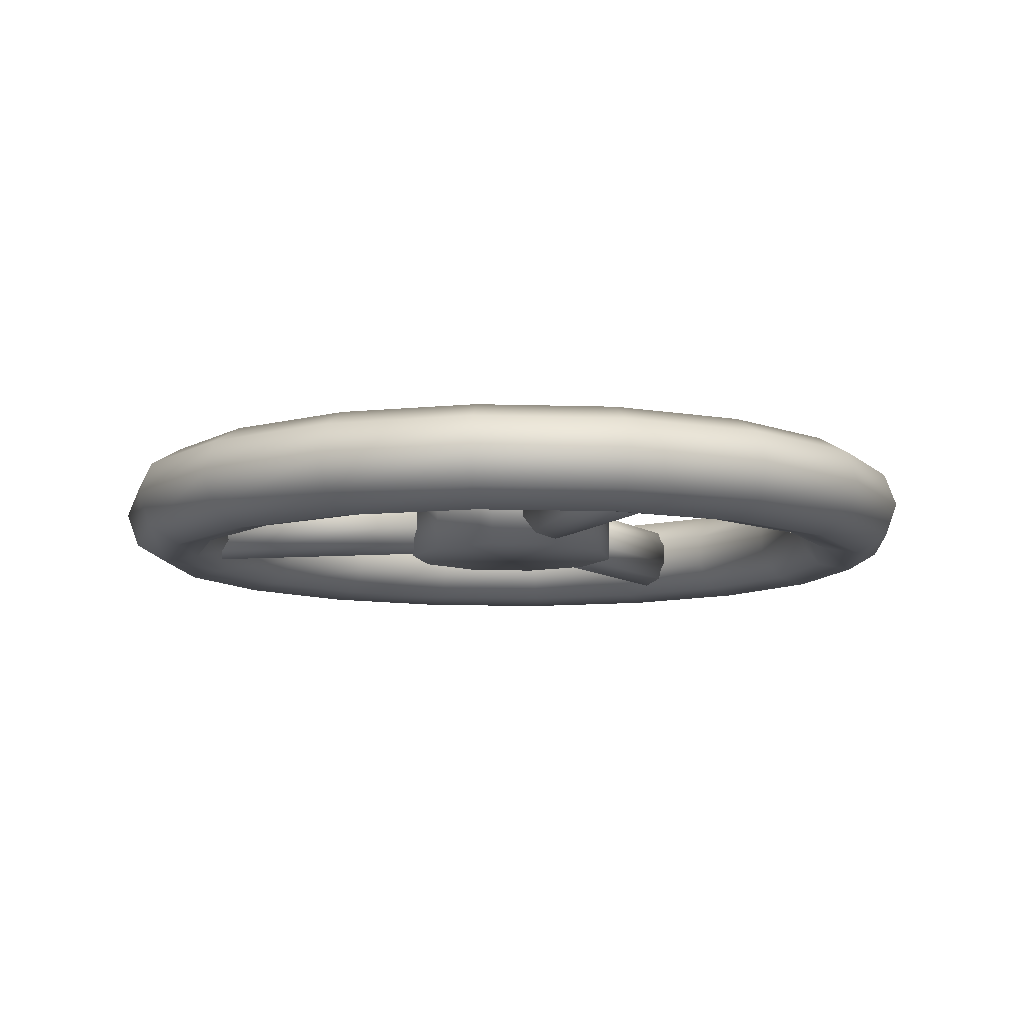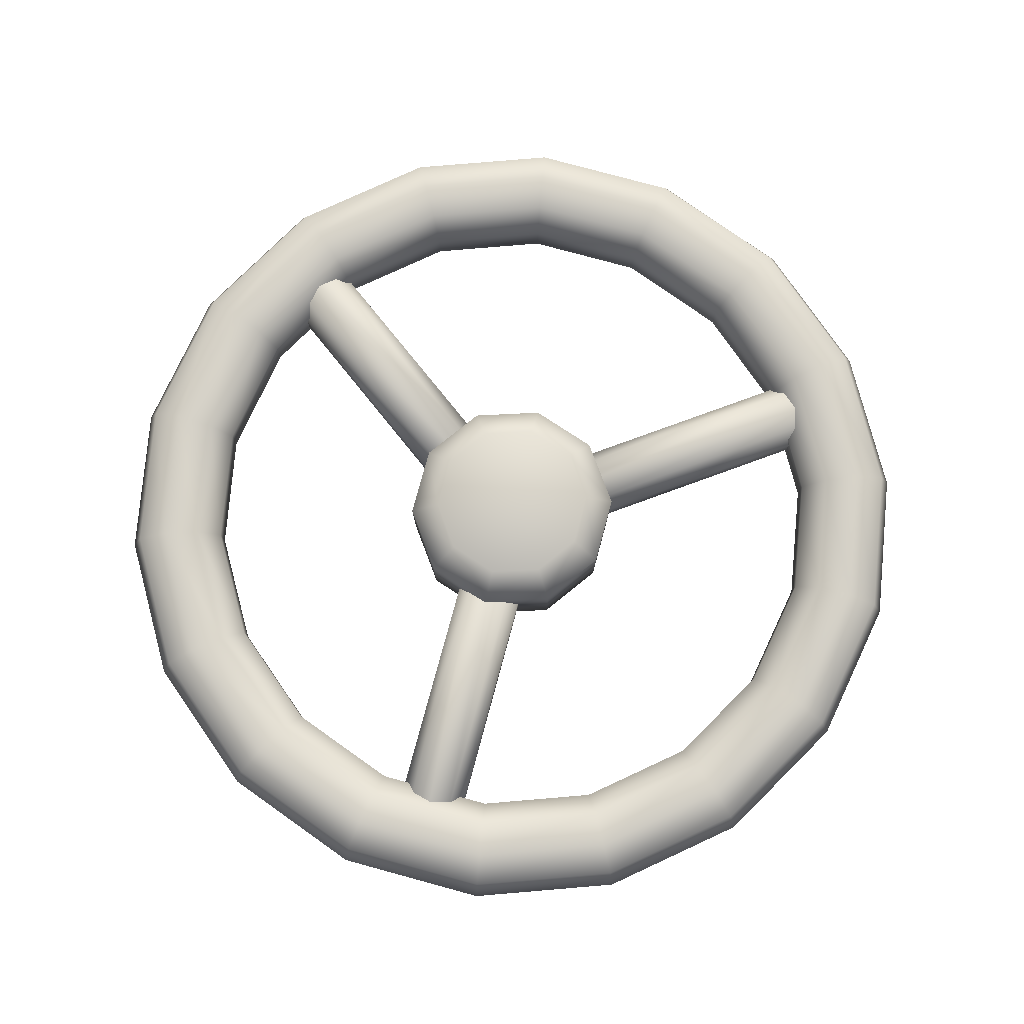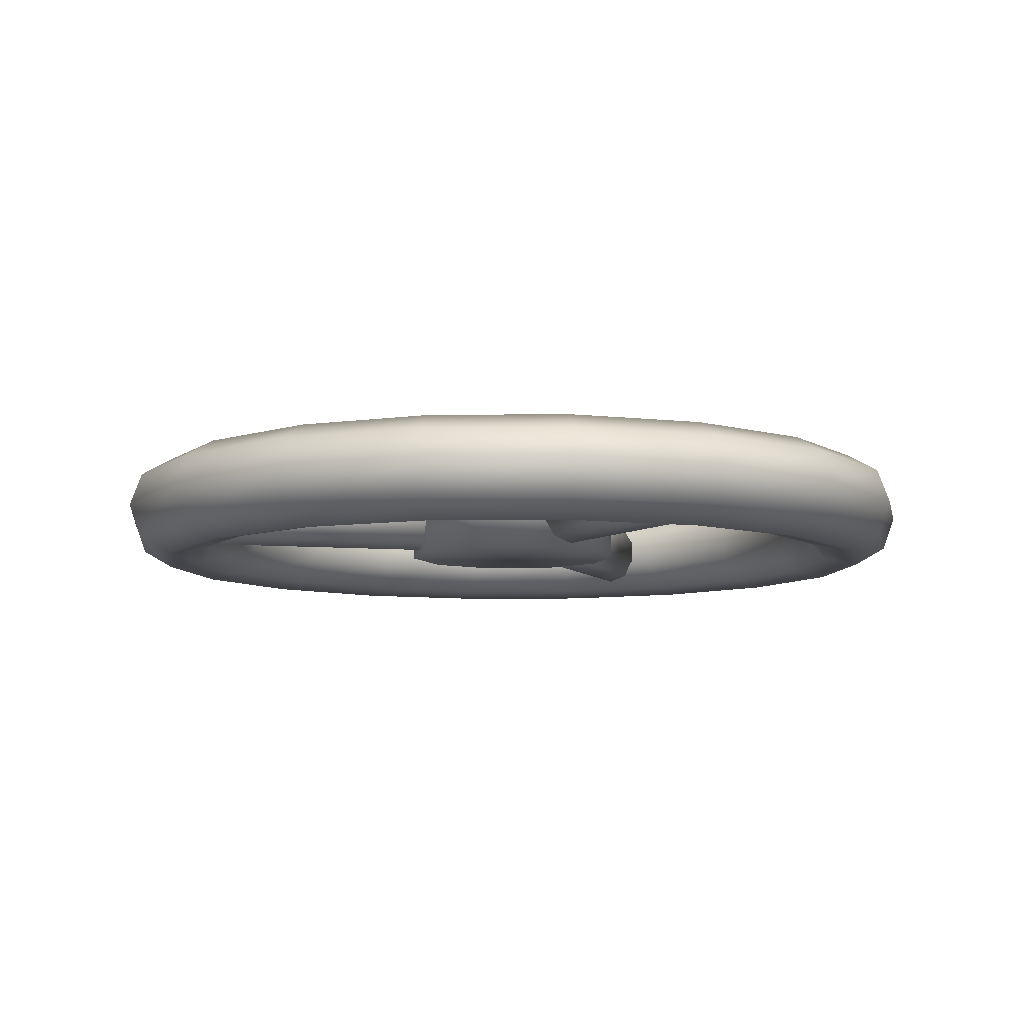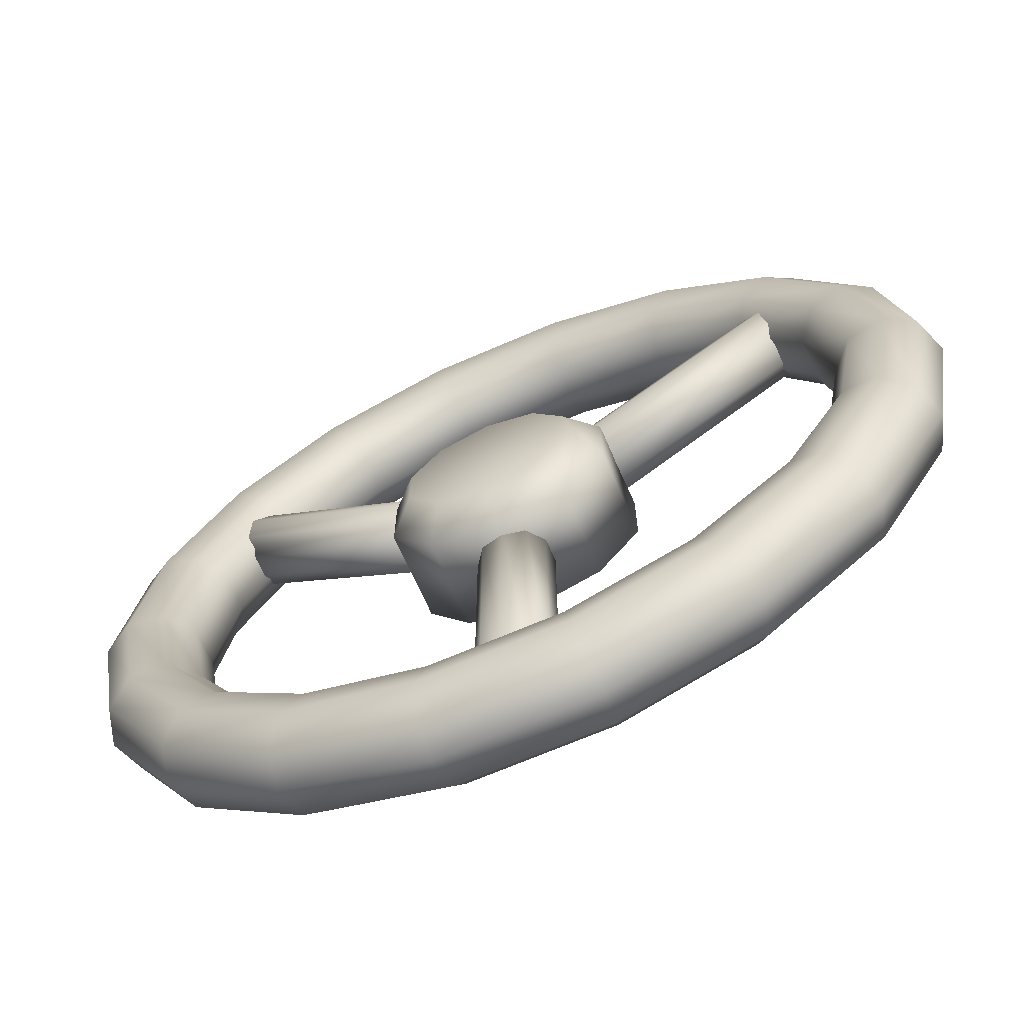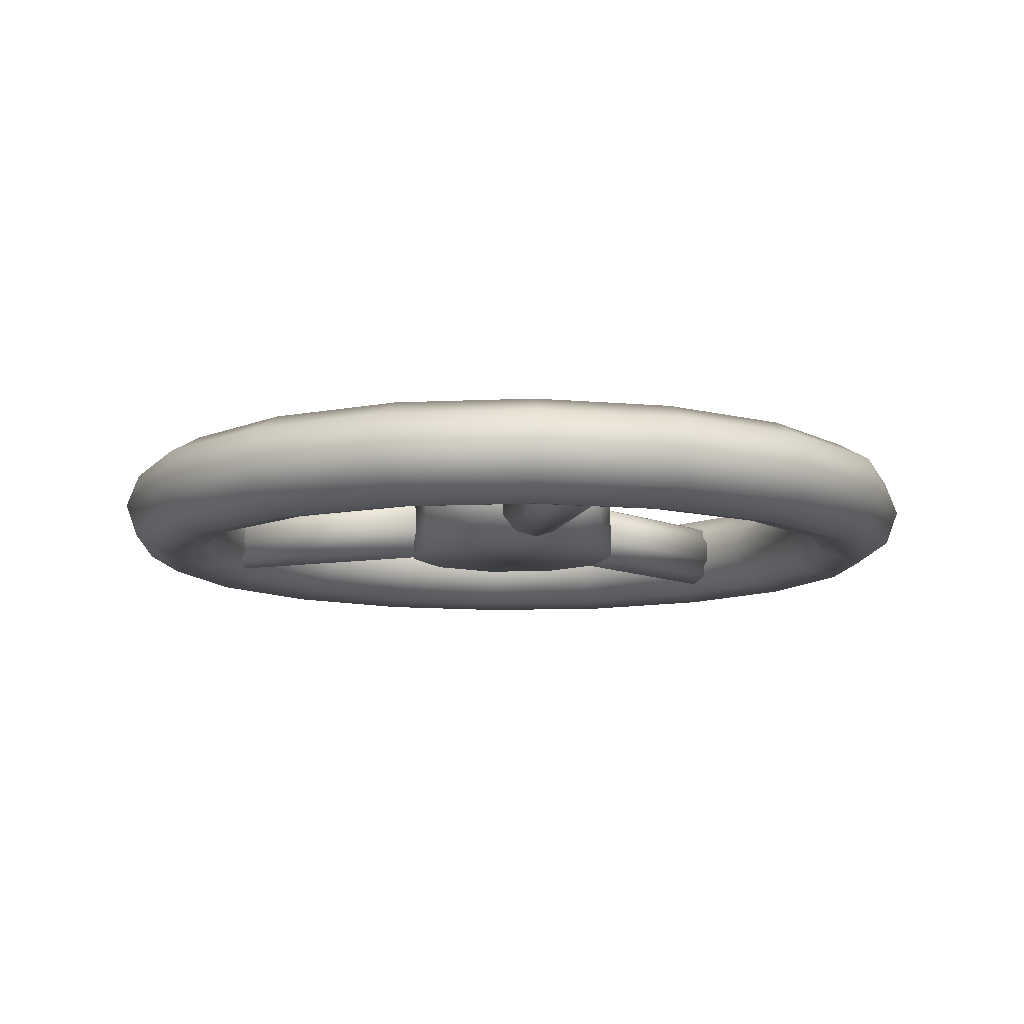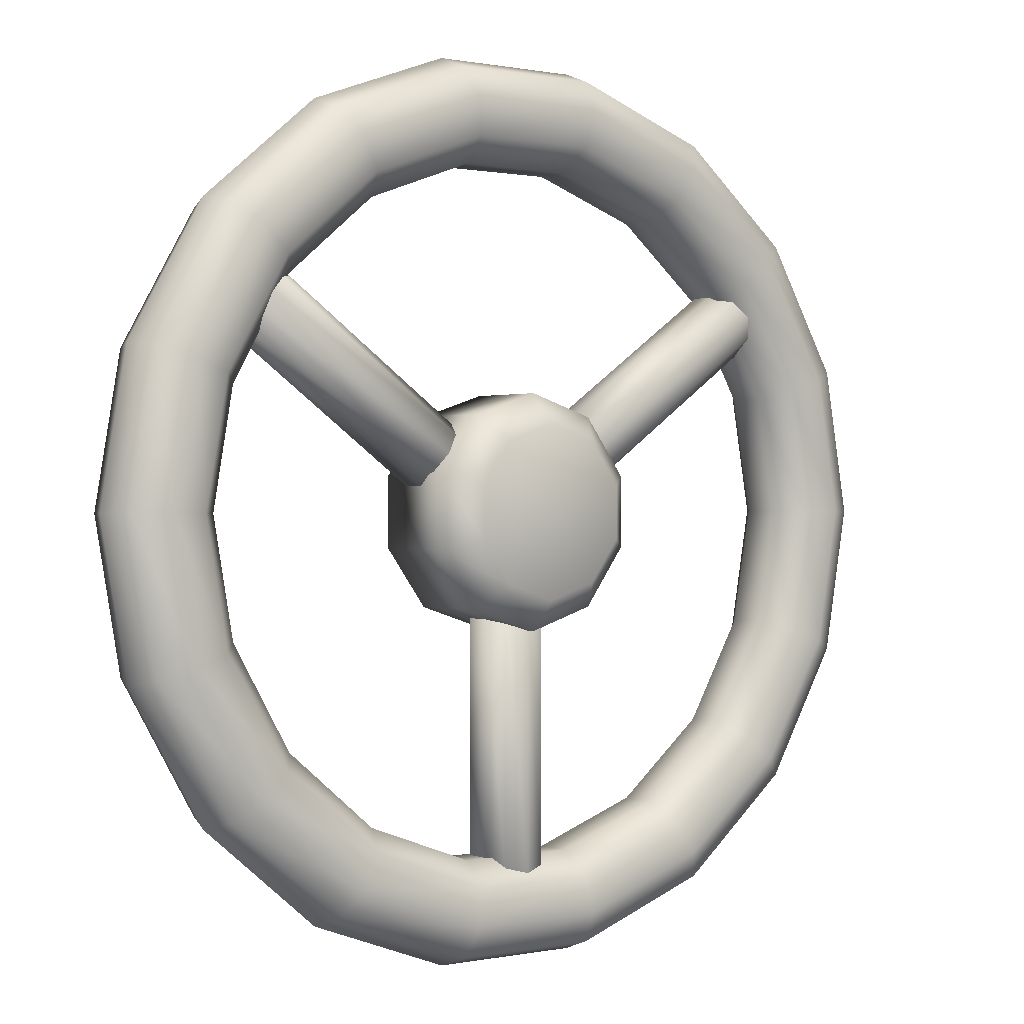
<metadata>
{"format":"obj","ext":"obj","renderer":"f3d","projection":"perspective","resolution":1024,"background":"white","views":[{"elev":-9.4,"azim":155.1,"up":"+Y"},{"elev":78.6,"azim":-164.8,"up":"+Y"},{"elev":-8.0,"azim":22.0,"up":"+Y"},{"elev":-67.6,"azim":-156.4,"up":"+Z"},{"elev":-10.2,"azim":166.8,"up":"+Y"},{"elev":0.3,"azim":142.8,"up":"+Z"}]}
</metadata>
<code>
o Valve
v 0 -0.3149 -0.843
v 0 0.3324 -0.843
v 0.4955 -0.3149 -0.682
v 0.4955 0.3324 -0.682
v 0.8017 -0.3149 -0.2605
v 0.8017 0.3324 -0.2605
v 0.8017 -0.3149 0.2605
v 0.8017 0.3324 0.2605
v 0.4955 -0.3149 0.682
v 0.4955 0.3324 0.682
v 0 -0.3149 0.843
v 0 0.3324 0.843
v -0.4955 -0.3149 0.682
v -0.4955 0.3324 0.682
v -0.8017 -0.3149 0.2605
v -0.8017 0.3324 0.2605
v -0.8017 -0.3149 -0.2605
v -0.8017 0.3324 -0.2605
v -0.4955 -0.3149 -0.682
v -0.4955 0.3324 -0.682
v 0.3641 0.5425 -0.5012
v -0 0.5425 -0.6195
v 0.5892 0.5425 -0.1914
v 0.5892 0.5425 0.1914
v 0.3641 0.5425 0.5012
v -0 0.5425 0.6195
v -0.3641 0.5425 0.5012
v -0.5892 0.5425 0.1914
v -0.5892 0.5425 -0.1914
v -0.3641 0.5425 -0.5012
v 0 -0.2695 -0.6381
v 0 -0.2695 -2.638
v 0.1584 -0.218 -0.6381
v 0.1584 -0.218 -2.638
v 0.2563 -0.08328 -0.6381
v 0.2563 -0.08328 -2.638
v 0.2563 0.08328 -0.6381
v 0.2563 0.08328 -2.638
v 0.1584 0.218 -0.6381
v 0.1584 0.218 -2.638
v 0 0.2695 -0.6381
v 0 0.2695 -2.638
v -0.1584 0.218 -0.6381
v -0.1584 0.218 -2.638
v -0.2563 0.08328 -0.6381
v -0.2563 0.08328 -2.638
v -0.2563 -0.08328 -0.6381
v -0.2563 -0.08328 -2.638
v -0.1584 -0.218 -0.6381
v -0.1584 -0.218 -2.638
v 3.25 0 0
v 3.159 0.2507 0
v 2.928 0.3841 0
v 2.665 0.3377 0
v 2.494 0.1334 0
v 2.494 -0.1334 0
v 2.665 -0.3377 0
v 2.928 -0.3841 0
v 3.159 -0.2507 0
v 3.054 0 -1.112
v 2.968 0.2507 -1.08
v 2.751 0.3841 -1.001
v 2.504 0.3377 -0.9115
v 2.343 0.1334 -0.8528
v 2.343 -0.1334 -0.8528
v 2.504 -0.3377 -0.9115
v 2.751 -0.3841 -1.001
v 2.968 -0.2507 -1.08
v 2.49 0 -2.089
v 2.42 0.2507 -2.03
v 2.243 0.3841 -1.882
v 2.042 0.3377 -1.713
v 1.91 0.1334 -1.603
v 1.91 -0.1334 -1.603
v 2.042 -0.3377 -1.713
v 2.243 -0.3841 -1.882
v 2.42 -0.2507 -2.03
v 1.625 0 -2.815
v 1.579 0.2507 -2.736
v 1.464 0.3841 -2.535
v 1.333 0.3377 -2.308
v 1.247 0.1334 -2.159
v 1.247 -0.1334 -2.159
v 1.333 -0.3377 -2.308
v 1.464 -0.3841 -2.535
v 1.579 -0.2507 -2.736
v 0.5644 0 -3.201
v 0.5485 0.2507 -3.111
v 0.5084 0.3841 -2.883
v 0.4628 0.3377 -2.625
v 0.433 0.1334 -2.456
v 0.433 -0.1334 -2.456
v 0.4628 -0.3377 -2.625
v 0.5084 -0.3841 -2.883
v 0.5485 -0.2507 -3.111
v -0.5644 0 -3.201
v -0.5485 0.2507 -3.111
v -0.5084 0.3841 -2.883
v -0.4628 0.3377 -2.625
v -0.433 0.1334 -2.456
v -0.433 -0.1334 -2.456
v -0.4628 -0.3377 -2.625
v -0.5084 -0.3841 -2.883
v -0.5485 -0.2507 -3.111
v -1.625 0 -2.815
v -1.579 0.2507 -2.736
v -1.464 0.3841 -2.535
v -1.333 0.3377 -2.308
v -1.247 0.1334 -2.159
v -1.247 -0.1334 -2.159
v -1.333 -0.3377 -2.308
v -1.464 -0.3841 -2.535
v -1.579 -0.2507 -2.736
v -2.49 0 -2.089
v -2.42 0.2507 -2.03
v -2.243 0.3841 -1.882
v -2.042 0.3377 -1.713
v -1.91 0.1334 -1.603
v -1.91 -0.1334 -1.603
v -2.042 -0.3377 -1.713
v -2.243 -0.3841 -1.882
v -2.42 -0.2507 -2.03
v -3.054 0 -1.112
v -2.968 0.2507 -1.08
v -2.751 0.3841 -1.001
v -2.504 0.3377 -0.9115
v -2.343 0.1334 -0.8528
v -2.343 -0.1334 -0.8528
v -2.504 -0.3377 -0.9115
v -2.751 -0.3841 -1.001
v -2.968 -0.2507 -1.08
v -3.25 0 -0
v -3.159 0.2507 -0
v -2.928 0.3841 -0
v -2.665 0.3377 -0
v -2.494 0.1334 -0
v -2.494 -0.1334 -0
v -2.665 -0.3377 -0
v -2.928 -0.3841 -0
v -3.159 -0.2507 -0
v -3.054 0 1.112
v -2.968 0.2507 1.08
v -2.751 0.3841 1.001
v -2.504 0.3377 0.9115
v -2.343 0.1334 0.8528
v -2.343 -0.1334 0.8528
v -2.504 -0.3377 0.9115
v -2.751 -0.3841 1.001
v -2.968 -0.2507 1.08
v -2.49 0 2.089
v -2.42 0.2507 2.03
v -2.243 0.3841 1.882
v -2.042 0.3377 1.713
v -1.91 0.1334 1.603
v -1.91 -0.1334 1.603
v -2.042 -0.3377 1.713
v -2.243 -0.3841 1.882
v -2.42 -0.2507 2.03
v -1.625 0 2.815
v -1.579 0.2507 2.736
v -1.464 0.3841 2.535
v -1.333 0.3377 2.308
v -1.247 0.1334 2.159
v -1.247 -0.1334 2.159
v -1.333 -0.3377 2.308
v -1.464 -0.3841 2.535
v -1.579 -0.2507 2.736
v -0.5644 0 3.201
v -0.5485 0.2507 3.111
v -0.5084 0.3841 2.883
v -0.4628 0.3377 2.625
v -0.433 0.1334 2.456
v -0.433 -0.1334 2.456
v -0.4628 -0.3377 2.625
v -0.5084 -0.3841 2.883
v -0.5485 -0.2507 3.111
v 0.5644 0 3.201
v 0.5485 0.2507 3.111
v 0.5084 0.3841 2.883
v 0.4628 0.3377 2.625
v 0.433 0.1334 2.456
v 0.433 -0.1334 2.456
v 0.4628 -0.3377 2.625
v 0.5084 -0.3841 2.883
v 0.5485 -0.2507 3.111
v 1.625 0 2.815
v 1.579 0.2507 2.736
v 1.464 0.3841 2.535
v 1.333 0.3377 2.308
v 1.247 0.1334 2.159
v 1.247 -0.1334 2.159
v 1.333 -0.3377 2.308
v 1.464 -0.3841 2.535
v 1.579 -0.2507 2.736
v 2.49 0 2.089
v 2.42 0.2507 2.03
v 2.243 0.3841 1.882
v 2.042 0.3377 1.713
v 1.91 0.1334 1.603
v 1.91 -0.1334 1.603
v 2.042 -0.3377 1.713
v 2.243 -0.3841 1.882
v 2.42 -0.2507 2.03
v 3.054 0 1.112
v 2.968 0.2507 1.08
v 2.751 0.3841 1.001
v 2.504 0.3377 0.9115
v 2.343 0.1334 0.8528
v 2.343 -0.1334 0.8528
v 2.504 -0.3377 0.9115
v 2.751 -0.3841 1.001
v 2.968 -0.2507 1.08
v -2.219 -0.2695 1.553
v -0.5846 -0.2695 0.4002
v -2.128 -0.218 1.682
v -0.4934 -0.218 0.5297
v -2.071 -0.08328 1.762
v -0.4369 -0.08328 0.6097
v -2.071 0.08328 1.762
v -0.4369 0.08328 0.6097
v -2.128 0.218 1.682
v -0.4934 0.218 0.5297
v -2.219 0.2695 1.553
v -0.5846 0.2695 0.4002
v -2.31 0.218 1.423
v -0.6759 0.218 0.2708
v -2.367 0.08328 1.343
v -0.7324 0.08328 0.1908
v -2.367 -0.08328 1.343
v -0.7324 -0.08328 0.1908
v -2.31 -0.218 1.423
v -0.6759 -0.218 0.2708
v 2.276 -0.2695 1.563
v 0.6562 -0.2695 0.3901
v 2.369 -0.218 1.435
v 0.7491 -0.218 0.2618
v 2.426 -0.08328 1.355
v 0.8066 -0.08328 0.1825
v 2.426 0.08328 1.355
v 0.8066 0.08328 0.1825
v 2.369 0.218 1.435
v 0.7491 0.218 0.2618
v 2.276 0.2695 1.563
v 0.6562 0.2695 0.3901
v 2.183 0.218 1.691
v 0.5633 0.218 0.5184
v 2.126 0.08328 1.771
v 0.5059 0.08328 0.5976
v 2.126 -0.08328 1.771
v 0.5059 -0.08328 0.5976
v 2.183 -0.218 1.691
v 0.5633 -0.218 0.5184
f 1 2 4 3
f 3 4 6 5
f 5 6 8 7
f 7 8 10 9
f 9 10 12 11
f 11 12 14 13
f 13 14 16 15
f 15 16 18 17
f 12 10 25 26
f 17 18 20 19
f 19 20 2 1
f 1 3 5 7 9 11 13 15 17 19
f 21 22 30 29 28 27 26 25 24 23
f 10 8 24 25
f 4 2 22 21
f 8 6 23 24
f 6 4 21 23
f 2 20 30 22
f 20 18 29 30
f 18 16 28 29
f 16 14 27 28
f 14 12 26 27
f 31 32 34 33
f 33 34 36 35
f 35 36 38 37
f 37 38 40 39
f 39 40 42 41
f 41 42 44 43
f 43 44 46 45
f 45 46 48 47
f 34 32 50 48 46 44 42 40 38 36
f 47 48 50 49
f 49 50 32 31
f 31 33 35 37 39 41 43 45 47 49
f 60 51 59 68
f 51 60 61 52
f 52 61 62 53
f 53 62 63 54
f 54 63 64 55
f 55 64 65 56
f 56 65 66 57
f 57 66 67 58
f 58 67 68 59
f 69 60 68 77
f 60 69 70 61
f 61 70 71 62
f 62 71 72 63
f 63 72 73 64
f 64 73 74 65
f 65 74 75 66
f 66 75 76 67
f 67 76 77 68
f 78 69 77 86
f 69 78 79 70
f 70 79 80 71
f 71 80 81 72
f 72 81 82 73
f 73 82 83 74
f 74 83 84 75
f 75 84 85 76
f 76 85 86 77
f 87 78 86 95
f 78 87 88 79
f 79 88 89 80
f 80 89 90 81
f 81 90 91 82
f 82 91 92 83
f 83 92 93 84
f 84 93 94 85
f 85 94 95 86
f 96 87 95 104
f 87 96 97 88
f 88 97 98 89
f 89 98 99 90
f 90 99 100 91
f 91 100 101 92
f 92 101 102 93
f 93 102 103 94
f 94 103 104 95
f 105 96 104 113
f 96 105 106 97
f 97 106 107 98
f 98 107 108 99
f 99 108 109 100
f 100 109 110 101
f 101 110 111 102
f 102 111 112 103
f 103 112 113 104
f 114 105 113 122
f 105 114 115 106
f 106 115 116 107
f 107 116 117 108
f 108 117 118 109
f 109 118 119 110
f 110 119 120 111
f 111 120 121 112
f 112 121 122 113
f 123 114 122 131
f 114 123 124 115
f 115 124 125 116
f 116 125 126 117
f 117 126 127 118
f 118 127 128 119
f 119 128 129 120
f 120 129 130 121
f 121 130 131 122
f 132 123 131 140
f 123 132 133 124
f 124 133 134 125
f 125 134 135 126
f 126 135 136 127
f 127 136 137 128
f 128 137 138 129
f 129 138 139 130
f 130 139 140 131
f 141 132 140 149
f 132 141 142 133
f 133 142 143 134
f 134 143 144 135
f 135 144 145 136
f 136 145 146 137
f 137 146 147 138
f 138 147 148 139
f 139 148 149 140
f 150 141 149 158
f 141 150 151 142
f 142 151 152 143
f 143 152 153 144
f 144 153 154 145
f 145 154 155 146
f 146 155 156 147
f 147 156 157 148
f 148 157 158 149
f 159 150 158 167
f 150 159 160 151
f 151 160 161 152
f 152 161 162 153
f 153 162 163 154
f 154 163 164 155
f 155 164 165 156
f 156 165 166 157
f 157 166 167 158
f 168 159 167 176
f 159 168 169 160
f 160 169 170 161
f 161 170 171 162
f 162 171 172 163
f 163 172 173 164
f 164 173 174 165
f 165 174 175 166
f 166 175 176 167
f 177 168 176 185
f 168 177 178 169
f 169 178 179 170
f 170 179 180 171
f 171 180 181 172
f 172 181 182 173
f 173 182 183 174
f 174 183 184 175
f 175 184 185 176
f 186 177 185 194
f 177 186 187 178
f 178 187 188 179
f 179 188 189 180
f 180 189 190 181
f 181 190 191 182
f 182 191 192 183
f 183 192 193 184
f 184 193 194 185
f 195 186 194 203
f 186 195 196 187
f 187 196 197 188
f 188 197 198 189
f 189 198 199 190
f 190 199 200 191
f 191 200 201 192
f 192 201 202 193
f 193 202 203 194
f 204 195 203 212
f 195 204 205 196
f 196 205 206 197
f 197 206 207 198
f 198 207 208 199
f 199 208 209 200
f 200 209 210 201
f 201 210 211 202
f 202 211 212 203
f 51 204 212 59
f 204 51 52 205
f 205 52 53 206
f 206 53 54 207
f 207 54 55 208
f 208 55 56 209
f 209 56 57 210
f 210 57 58 211
f 211 58 59 212
f 213 214 216 215
f 215 216 218 217
f 217 218 220 219
f 219 220 222 221
f 221 222 224 223
f 223 224 226 225
f 225 226 228 227
f 227 228 230 229
f 216 214 232 230 228 226 224 222 220 218
f 229 230 232 231
f 231 232 214 213
f 213 215 217 219 221 223 225 227 229 231
f 233 234 236 235
f 235 236 238 237
f 237 238 240 239
f 239 240 242 241
f 241 242 244 243
f 243 244 246 245
f 245 246 248 247
f 247 248 250 249
f 236 234 252 250 248 246 244 242 240 238
f 249 250 252 251
f 251 252 234 233
f 233 235 237 239 241 243 245 247 249 251

</code>
